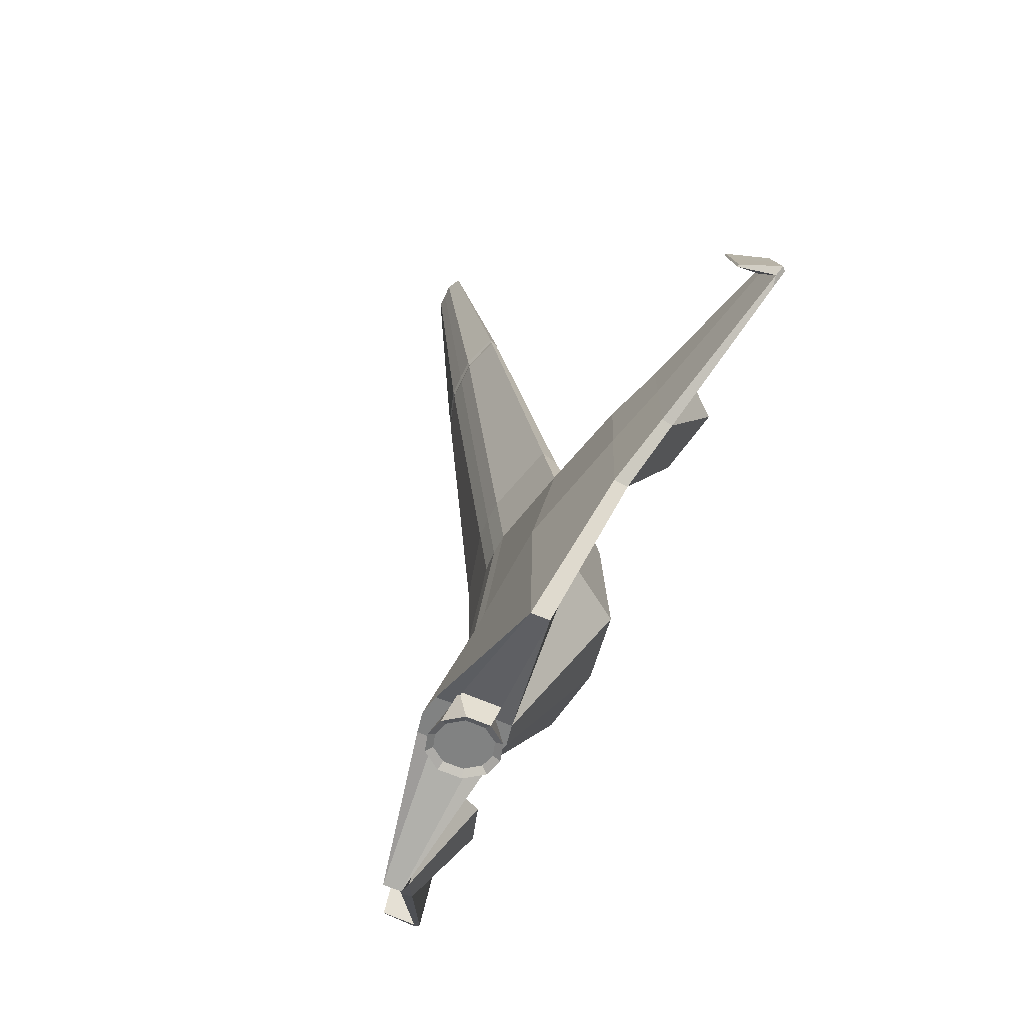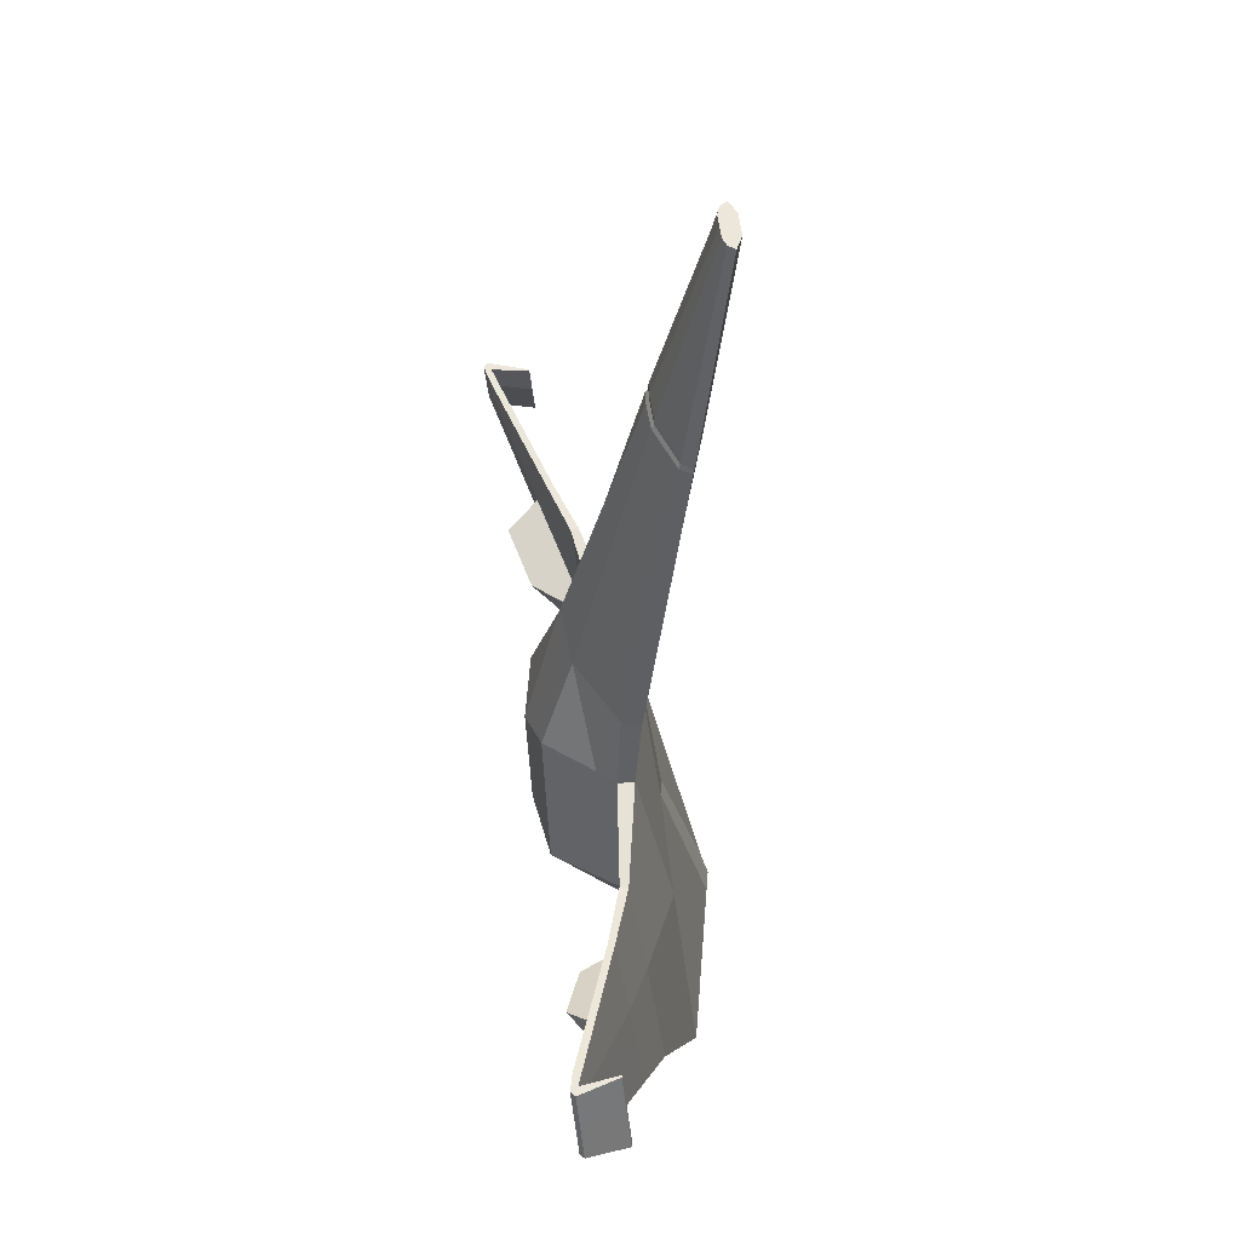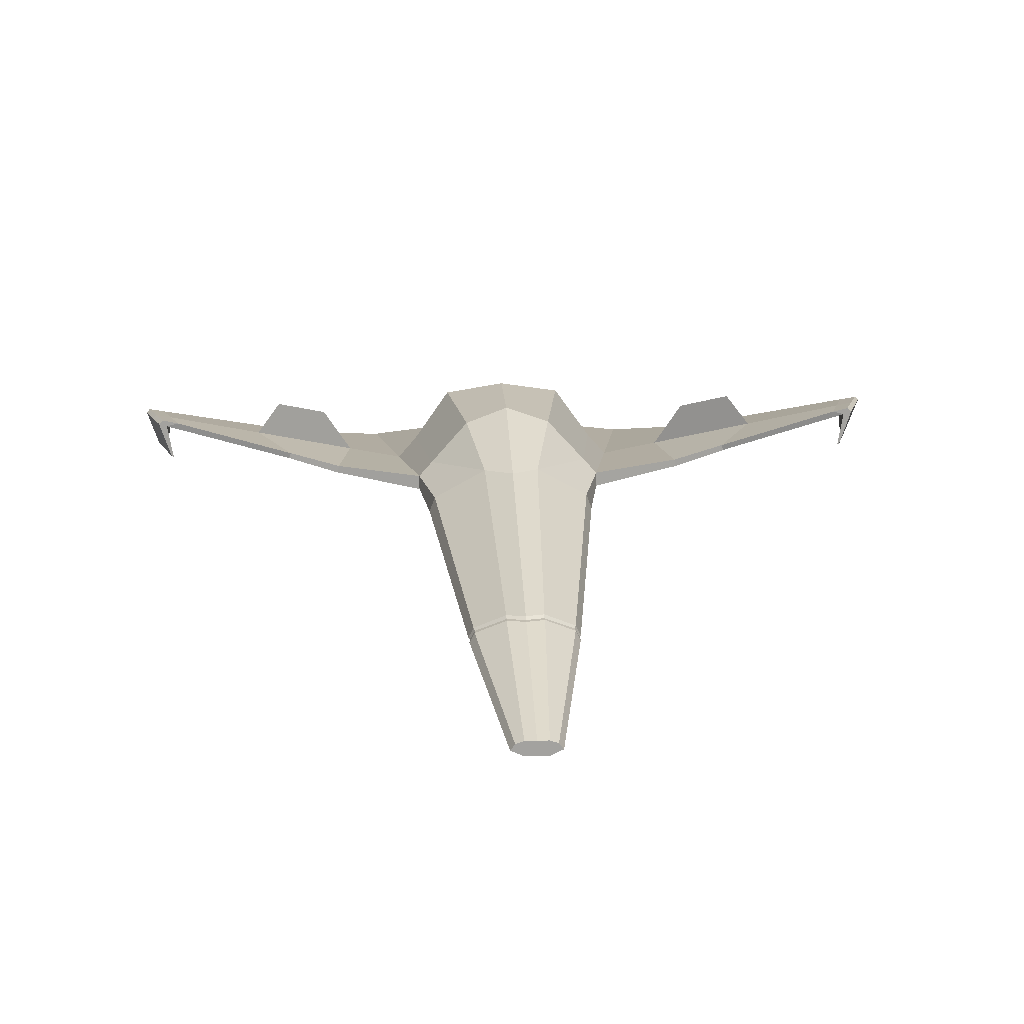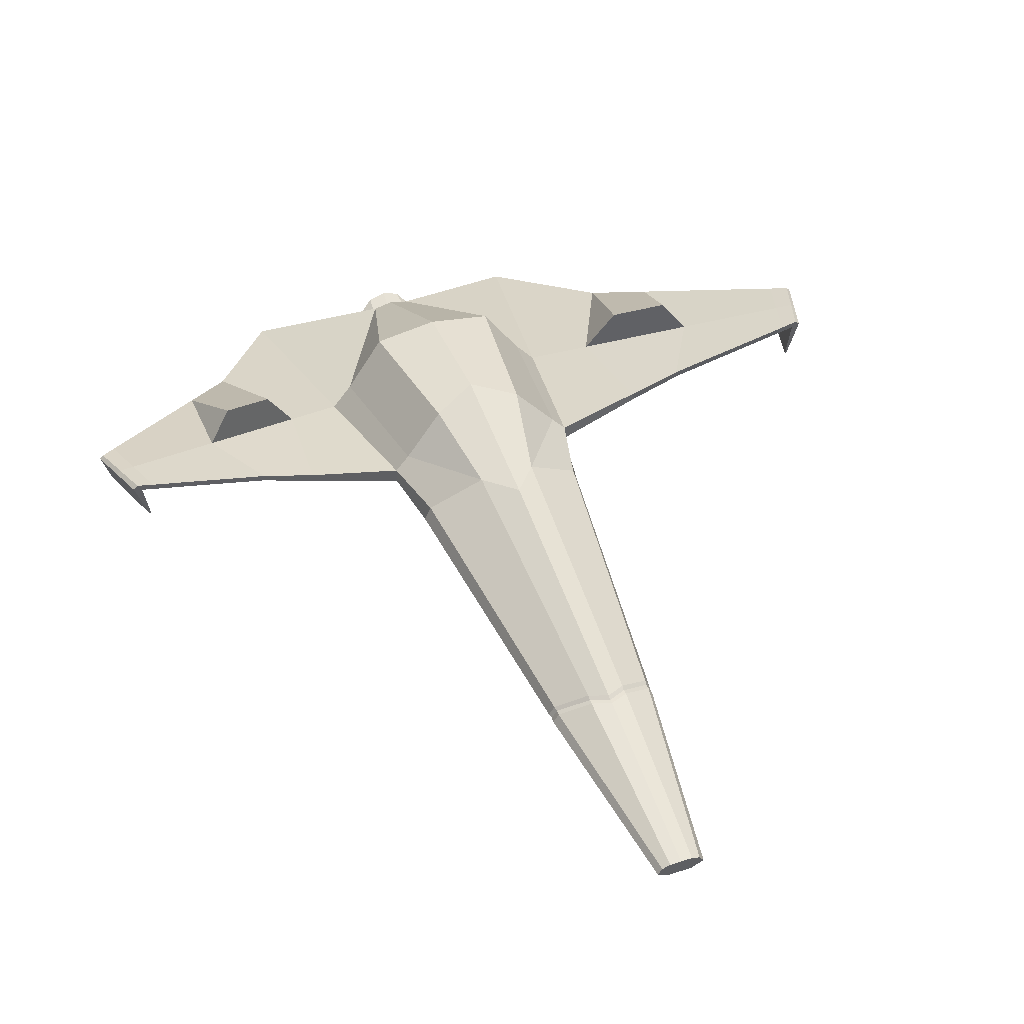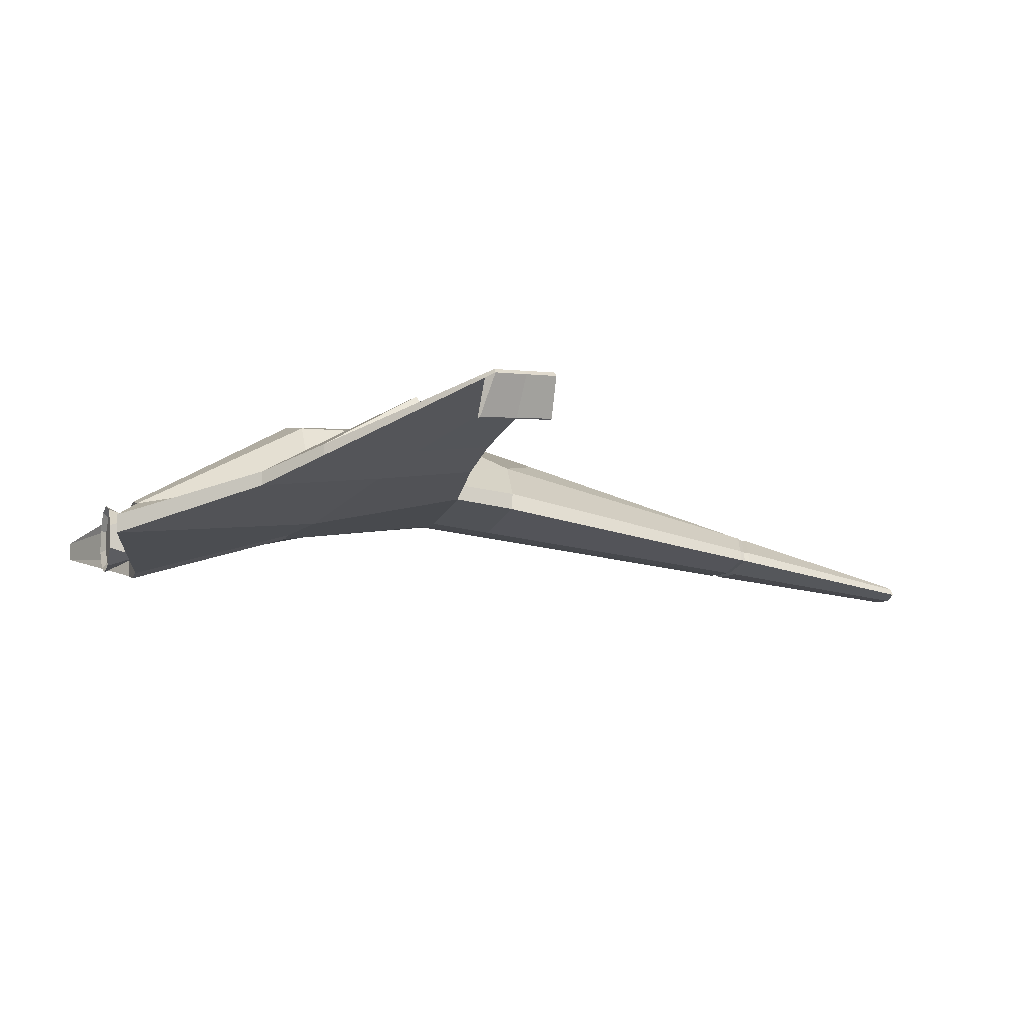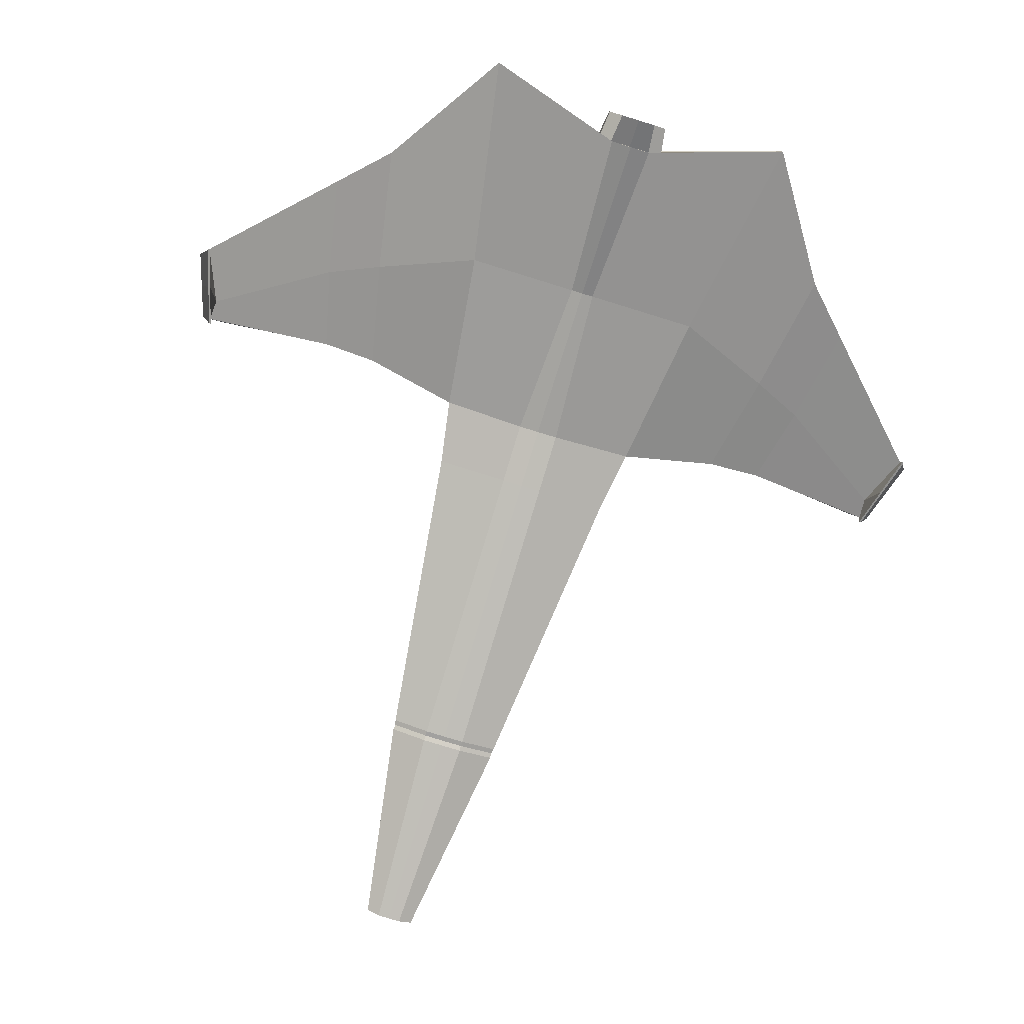
<metadata>
{"format":"obj","ext":"obj","renderer":"f3d","projection":"perspective","resolution":1024,"background":"white","views":[{"elev":-60.5,"azim":65.7,"up":"+Z"},{"elev":52.8,"azim":-96.4,"up":"+Z"},{"elev":17.8,"azim":-2.9,"up":"+Y"},{"elev":42.5,"azim":-21.2,"up":"+Y"},{"elev":-6.7,"azim":-109.7,"up":"+Y"},{"elev":-79.1,"azim":162.8,"up":"+Y"}]}
</metadata>
<code>
o Cube
v 1.316 0.3229 -6.199
v 1.318 0.1224 -6.199
v 0.2583 -0.8376 1.002
v 0.3186 -0.919 1.003
v 0.4543 -0.7168 -10.36
v 0.4516 -0.1992 -10.36
v 5.028 1.263 -6.193
v 5.088 1.211 -6.193
v 5.317 1.206 -7.059
v 5.365 1.158 -7.059
v 2.026 -0.5645 -10.9
v 2.025 -0.3352 -10.9
v 0.3212 -0.5799 -10.67
v 0.3199 -0.3375 -10.67
v 1.566 -0.311 -8.258
v 1.625 0.02565 -8.258
v 5.225 1.185 -6.622
v 5.171 1.235 -6.622
v 5.265 1.106 -7.157
v 4.976 1.173 -6.193
v 4.814 1.213 -6.193
v 5.132 1.119 -7.245
v 4.972 1.167 -6.714
v 4.955 1.119 -6.469
v 5.074 0.6802 -6.692
v 5.223 0.6436 -7.201
v 5.2 0.6316 -7.224
v 4.928 0.7161 -6.193
v 5.049 0.6698 -6.704
v 4.902 0.7073 -6.193
v 1.101 0.2562 -5.332
v 1.179 0.03852 -5.373
v 0.1502 -0.9993 1.002
v 0.6007 1.091 -6.306
v 0.272 0.00795 -10.36
v 0.2783 -0.2001 -10.36
v 0.1871 -0.1577 -10.67
v 0.2704 -0.1113 -6.201
v 0.1492 -0.8014 1.002
v 0.2768 -0.9258 -10.36
v 0.2809 -0.7177 -10.36
v 0.1902 -0.761 -10.67
v 0.1604 -0.3352 -8.261
v 0.8485 1.05 -8.26
v 0.3793 0.7008 -5.16
v 0.2695 -0.2075 -5.415
v 2.531 0.3435 -6.42
v 3.072 0.1551 -9.308
v 3.088 -0.01653 -9.308
v 2.504 0.4414 -6.42
v 2.376 0.2818 -7.912
v 2.806 0.1653 -7.737
v 3.713 0.3061 -8.69
v 3.209 0.6573 -6.419
v 3.731 0.7436 -7.286
v 3.471 0.4454 -7.431
v 3.234 0.5819 -6.419
v 3.689 0.4438 -8.69
v 2.751 0.9173 -7.738
v 3.415 1.144 -7.431
v 0.6629 -0.3744 -1.679
v 0.7313 -0.5135 -1.696
v 0.2459 -0.1507 -1.515
v 0.2656 -0.6638 -1.714
v 0.6532 -0.3967 -1.549
v 0.2467 -0.1822 -1.393
v 0.2654 -0.68 -1.583
v 0.7211 -0.533 -1.566
v 0.7159 -0.5204 -1.632
v 0.6471 -0.3922 -1.617
v 0.2414 -0.1818 -1.458
v 0.2651 -0.6555 -1.646
v 1.358 0.3316 -8.259
v 1.127 0.5352 -6.2
v 0.4073 -0.3085 -10.73
v 0.4089 -0.608 -10.73
v 0.2397 -0.08166 -10.73
v 0.2436 -0.8365 -10.73
v -1.306 0.3093 -6.204
v -1.306 0.1088 -6.204
v -0.2614 -0.8403 1.002
v -0.3209 -0.9223 1.001
v -0.4192 -0.7213 -10.36
v -0.4219 -0.2038 -10.36
v -5.027 1.211 -6.21
v -5.087 1.158 -6.21
v -5.313 1.151 -7.077
v -5.36 1.102 -7.078
v -1.991 -0.5853 -10.91
v -1.992 -0.356 -10.91
v -0.2865 -0.583 -10.67
v -0.2877 -0.3406 -10.67
v 0.00724 -0.1236 -6.202
v -0.001748 -0.8022 1.002
v -0.000723 -1 1.002
v 0.000957 1.226 -6.61
v 0.01889 -0.9791 -10.36
v 0.01352 0.05859 -10.36
v 0.01754 -0.719 -10.36
v 0.01486 -0.2015 -10.36
v 0.01855 -0.8113 -10.67
v 0.01455 -0.01821 -10.73
v -1.542 -0.3271 -8.264
v -1.605 0.008921 -8.264
v -5.222 1.131 -6.64
v -5.169 1.181 -6.64
v 0.004084 1.176 -8.261
v 0.0121 -0.3717 -8.261
v -5.26 1.052 -7.176
v -4.974 1.121 -6.21
v -4.814 1.163 -6.21
v -5.127 1.066 -7.262
v -4.968 1.115 -6.731
v -4.952 1.067 -6.486
v -5.066 0.6277 -6.71
v -5.213 0.5896 -7.219
v -5.189 0.5778 -7.242
v -4.922 0.6651 -6.21
v -5.041 0.6176 -6.721
v -4.896 0.6565 -6.21
v -1.093 0.2449 -5.336
v -1.169 0.02636 -5.378
v 0.006371 -0.2193 -5.416
v -0.00015 0.7902 -4.671
v -0.1517 -1.001 1.002
v -0.5984 1.085 -6.309
v -0.2444 0.005275 -10.36
v -0.2485 -0.2029 -10.36
v -0.1567 -0.1595 -10.67
v -0.256 -0.114 -6.202
v -0.1527 -0.803 1.002
v -0.2396 -0.9285 -10.36
v -0.2459 -0.7204 -10.36
v -0.1536 -0.7628 -10.67
v -0.1366 -0.3368 -8.261
v -0.839 1.041 -8.262
v -0.377 0.6968 -5.161
v -0.2569 -0.2102 -5.416
v -2.521 0.3174 -6.429
v -3.049 0.1234 -9.319
v -3.063 -0.04838 -9.319
v -2.494 0.4155 -6.429
v -2.36 0.2572 -7.92
v -2.789 0.1363 -7.747
v -3.694 0.2678 -8.703
v -3.201 0.6241 -6.43
v -3.721 0.705 -7.299
v -3.458 0.4095 -7.443
v -3.226 0.5484 -6.43
v -3.671 0.4057 -8.703
v -2.742 0.8888 -7.747
v -3.409 1.108 -7.443
v -0.6615 -0.3812 -1.681
v 0.002279 -0.6696 -1.714
v -0.001071 -0.1282 -1.399
v -0.7284 -0.521 -1.699
v -0.2474 -0.1533 -1.516
v -0.2611 -0.6665 -1.715
v -0.652 -0.4035 -1.551
v 0.002134 -0.6855 -1.583
v -0.001104 -0.1608 -1.283
v -0.2482 -0.1848 -1.394
v -0.2612 -0.6827 -1.584
v -0.7184 -0.5405 -1.568
v -0.7132 -0.5278 -1.634
v -0.6457 -0.3989 -1.619
v 0.002119 -0.6612 -1.647
v -0.001 -0.1601 -1.345
v -0.2428 -0.1843 -1.459
v -0.2609 -0.6582 -1.647
v -1.341 0.3176 -8.263
v -1.119 0.5235 -6.204
v -0.3752 -0.3125 -10.73
v -0.3736 -0.612 -10.73
v -0.2099 -0.08399 -10.73
v -0.206 -0.8389 -10.73
v 0.01913 -0.9023 -10.73
v 0.01492 -0.1092 -10.67
f 67 68 4 33
f 68 65 3 4
f 20 24 29 30
f 36 6 75 77
f 44 73 35
f 18 17 10 9
f 23 21 7 18
f 21 20 8 7
f 19 22 9 10
f 41 5 11 40
f 5 6 12 11
f 42 37 14 13
f 6 5 76 75
f 41 99 177 78
f 36 100 98 35
f 43 108 97 40
f 33 39 94 95
f 66 161 94 39
f 38 93 108 43
f 22 23 18 9
f 7 8 17 18
f 34 74 73 44
f 8 20 30 28
f 57 56 24 20
f 58 55 23 22
f 53 58 22 19
f 54 57 20 21
f 55 54 21 23
f 56 53 19 24
f 29 27 26 25
f 30 29 25 28
f 19 10 26 27
f 10 17 25 26
f 17 8 28 25
f 24 19 27 29
f 34 96 124 45
f 2 1 31 32
f 38 2 32 46
f 93 38 46 123
f 1 74 45 31
f 96 34 44 107
f 2 38 43 15
f 65 66 39 3
f 4 3 39 33
f 15 43 40 11
f 6 36 35 12
f 5 41 78 76
f 101 178 37 42
f 99 41 40 97
f 107 44 35 98
f 100 36 77 102
f 160 67 33 95
f 15 11 49 52
f 16 1 50 51
f 1 2 47 50
f 11 12 48 49
f 12 16 51 48
f 2 15 52 47
f 52 49 53 56
f 51 50 54 55
f 50 47 57 54
f 49 48 58 53
f 48 51 55 58
f 47 52 56 57
f 51 55 60 59
f 48 59 60 58
f 60 55 58
f 51 59 48
f 123 46 64 154
f 31 45 63 61
f 45 124 155 63
f 32 31 61 62
f 46 32 62 64
f 167 72 67 160
f 70 71 66 65
f 71 168 161 66
f 69 70 65 68
f 72 69 68 67
f 64 62 69 72
f 62 61 70 69
f 63 155 168 71
f 61 63 71 70
f 154 64 72 167
f 73 74 1 16
f 35 73 16 12
f 45 74 34
f 13 14 75 76
f 14 37 77 75
f 101 42 78 177
f 37 178 102 77
f 42 13 76 78
f 163 125 82 164
f 164 82 81 159
f 110 120 119 114
f 128 175 173 84
f 136 127 171
f 106 87 88 105
f 113 106 85 111
f 111 85 86 110
f 109 88 87 112
f 133 132 89 83
f 83 89 90 84
f 134 91 92 129
f 84 173 174 83
f 133 176 177 99
f 128 127 98 100
f 135 132 97 108
f 125 95 94 131
f 162 131 94 161
f 130 135 108 93
f 112 87 106 113
f 85 106 105 86
f 126 136 171 172
f 86 118 120 110
f 149 110 114 148
f 150 112 113 147
f 145 109 112 150
f 146 111 110 149
f 147 113 111 146
f 148 114 109 145
f 119 115 116 117
f 120 118 115 119
f 109 117 116 88
f 88 116 115 105
f 105 115 118 86
f 114 119 117 109
f 126 137 124 96
f 80 122 121 79
f 130 138 122 80
f 93 123 138 130
f 79 121 137 172
f 96 107 136 126
f 80 103 135 130
f 159 81 131 162
f 82 125 131 81
f 103 89 132 135
f 84 90 127 128
f 83 174 176 133
f 101 134 129 178
f 99 97 132 133
f 107 98 127 136
f 100 102 175 128
f 160 95 125 163
f 103 144 141 89
f 104 143 142 79
f 79 142 139 80
f 89 141 140 90
f 90 140 143 104
f 80 139 144 103
f 144 148 145 141
f 143 147 146 142
f 142 146 149 139
f 141 145 150 140
f 140 150 147 143
f 139 149 148 144
f 143 151 152 147
f 140 150 152 151
f 152 150 147
f 143 140 151
f 123 154 158 138
f 121 153 157 137
f 137 157 155 124
f 122 156 153 121
f 138 158 156 122
f 167 160 163 170
f 166 159 162 169
f 169 162 161 168
f 165 164 159 166
f 170 163 164 165
f 158 170 165 156
f 156 165 166 153
f 157 169 168 155
f 153 166 169 157
f 154 167 170 158
f 171 104 79 172
f 127 90 104 171
f 137 126 172
f 91 174 173 92
f 92 173 175 129
f 101 177 176 134
f 129 175 102 178
f 134 176 174 91

</code>
